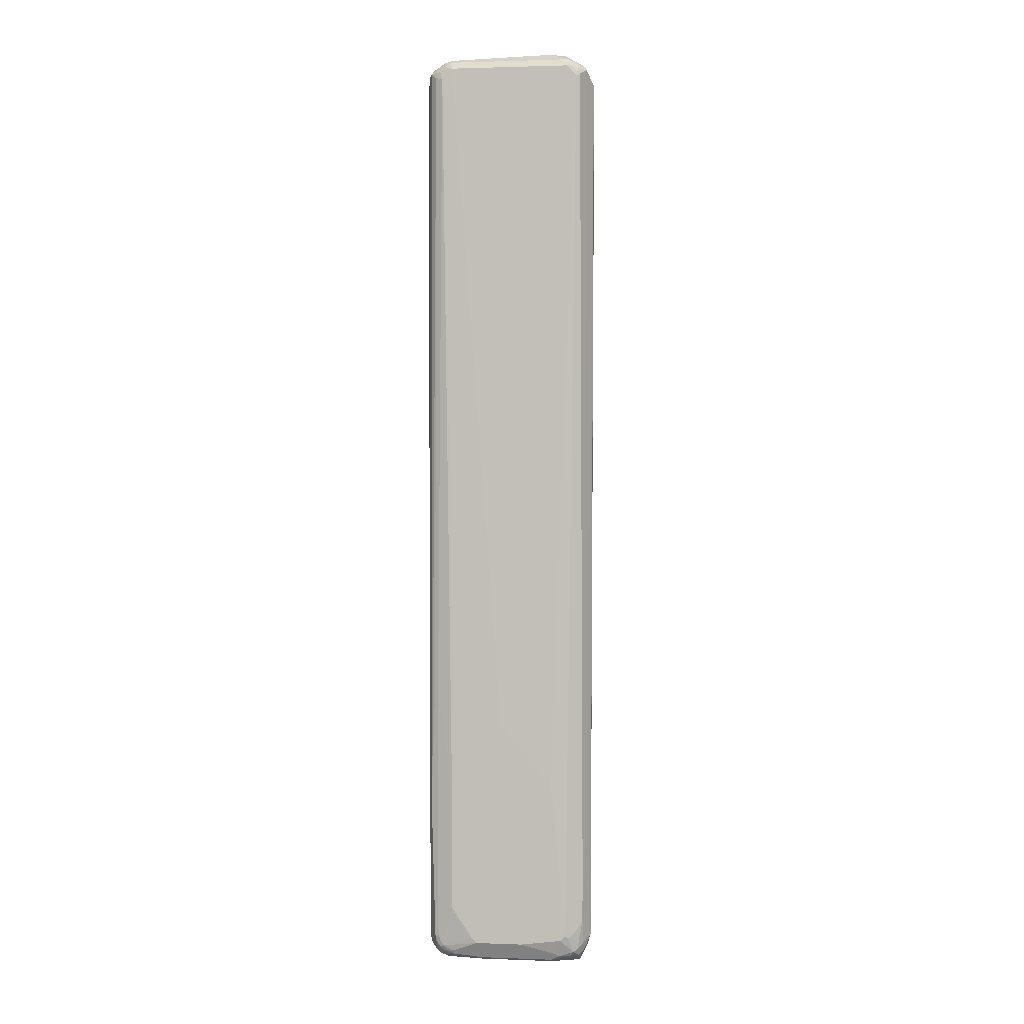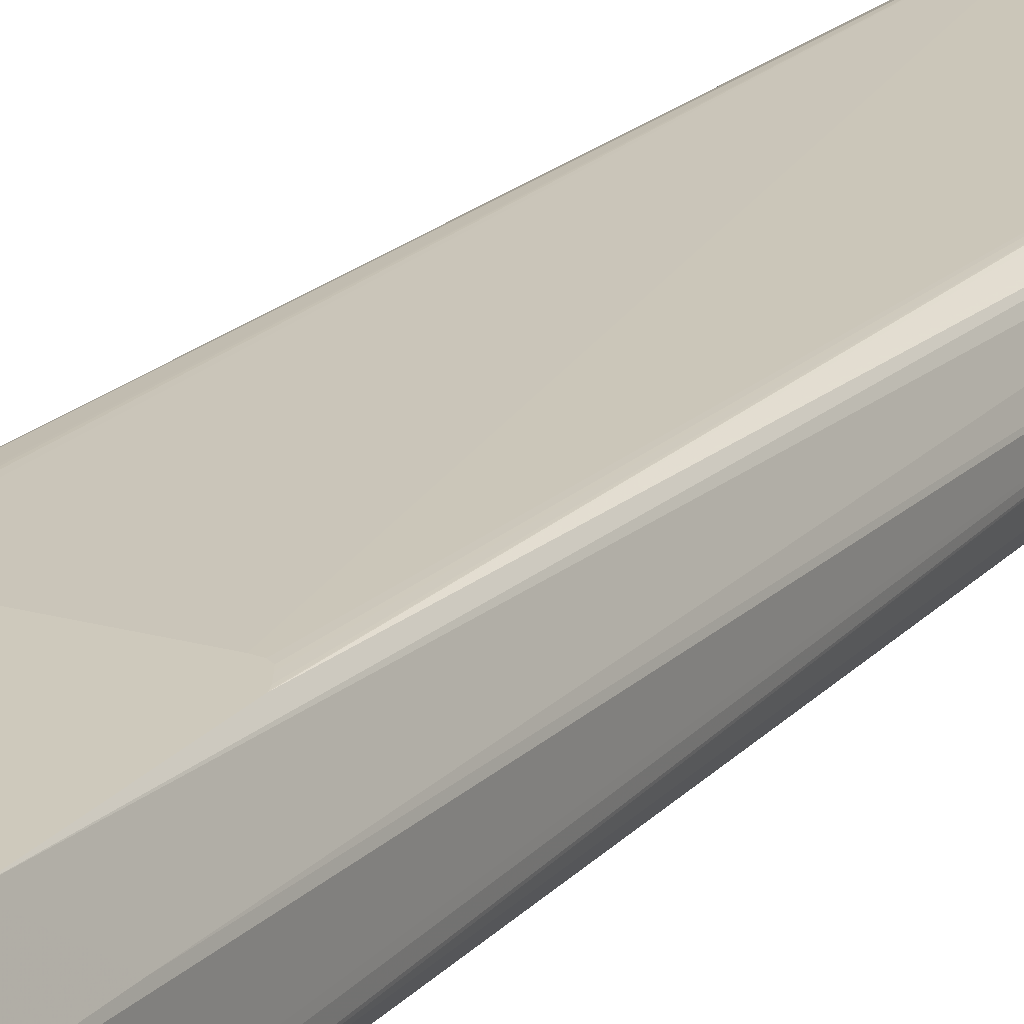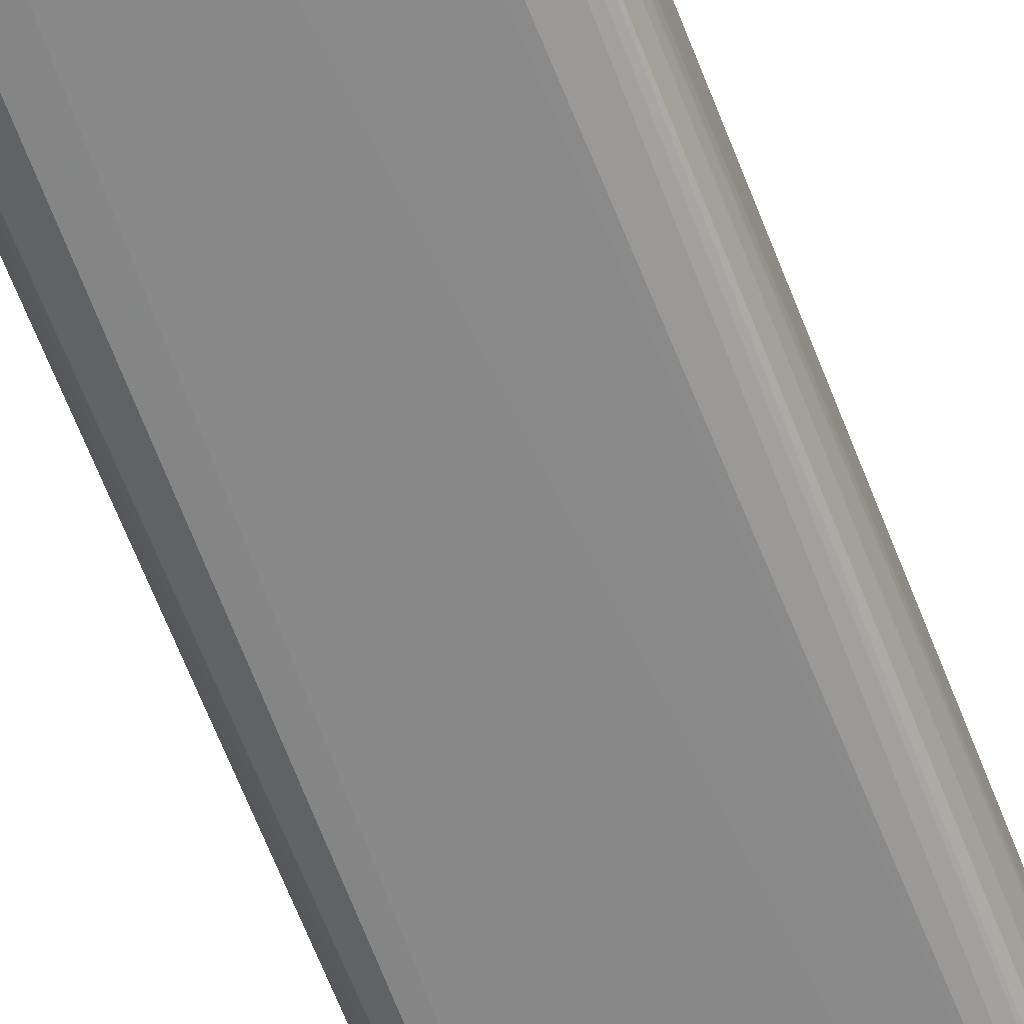
<metadata>
{"format":"obj","ext":"obj","renderer":"f3d","projection":"perspective","resolution":1024,"background":"white","views":[{"elev":1.8,"azim":7.4,"up":"+Z"},{"elev":22.5,"azim":-149.1,"up":"+Y"},{"elev":-63.3,"azim":-159.2,"up":"+Y"}]}
</metadata>
<code>
v -0.174 -0.215 0.8702
v -0.1638 -0.2559 0.9008
v -0.1638 -0.2252 0.9008
v -0.1604 -0.2218 0.9076
v -0.1604 -0.2013 0.8975
v -0.1612 -0.1933 0.8906
v -0.1612 -0.183 0.8803
v -0.1638 -0.1843 0.8702
v -0.1638 -0.1741 -0.5733
v -0.174 -0.215 0.8394
v -0.1638 -0.2662 -0.563
v -0.157 -0.2696 0.9043
v -0.1553 -0.2577 0.9128
v -0.157 -0.2491 0.9144
v -0.157 -0.2389 0.9144
v -0.1501 -0.2321 0.9179
v -0.1399 -0.2013 0.9179
v -0.1501 -0.1911 0.9076
v -0.1587 -0.2124 0.9059
v -0.1587 -0.192 0.8958
v -0.1587 -0.1817 0.8855
v -0.157 -0.1706 0.8702
v -0.137 -0.1048 -0.6629
v -0.1638 -0.1741 -0.8803
v -0.1638 -0.2048 -0.8906
v -0.1638 -0.2355 -0.9008
v -0.1638 -0.2457 -0.9008
v -0.1638 -0.2559 -0.8906
v -0.1638 -0.2662 -0.6552
v -0.157 -0.2798 -0.5596
v -0.1467 -0.2798 0.894
v -0.145 -0.2781 0.9026
v -0.1382 -0.2815 0.9059
v -0.1279 -0.2815 0.9163
v -0.1279 -0.2713 0.9264
v -0.1484 -0.2611 0.9163
v -0.1365 -0.2593 0.9247
v -0.1501 -0.2423 0.9179
v -0.1365 -0.2286 0.9247
v -0.1296 -0.2218 0.9281
v -0.1382 -0.192 0.9163
v -0.1484 -0.1817 0.9059
v -0.1279 -0.2124 0.9264
v -0.1467 -0.1706 0.8906
v -0.1331 -0.16 0.8906
v -0.1484 -0.1664 0.8753
v -0.1331 -0.1048 -0.4298
v -0.137 -0.1048 -0.8064
v -0.1612 -0.1689 -0.8855
v -0.1612 -0.1997 -0.8958
v -0.1612 -0.2303 -0.9059
v -0.1612 -0.2559 -0.9021
v -0.157 -0.2457 -0.9144
v -0.1604 -0.2628 -0.894
v -0.1604 -0.273 -0.6585
v -0.157 -0.2798 -0.6517
v -0.1501 -0.2832 -0.3616
v -0.1331 -0.2867 0.8906
v -0.1433 -0.2867 -0.3583
v -0.1126 -0.2867 0.9111
v -0.116 -0.2798 0.9247
v -0.1126 -0.2662 0.9316
v -0.1211 -0.2645 0.9299
v -0.1228 -0.2559 0.9316
v -0.1228 -0.2252 0.9316
v -0.1228 -0.2137 0.929
v -0.1331 -0.1933 0.9188
v -0.1228 -0.1809 0.9144
v -0.1331 -0.1706 0.9043
v -0.1382 -0.1664 0.8958
v -0.1075 -0.1664 0.9059
v -0.1228 -0.1604 0.894
v -0.1279 -0.1561 0.8855
v -0.1324 -0.1048 -0.4272
v -0.1228 -0.1536 0.8803
v -0.1331 -0.1048 -0.8394
v -0.1574 -0.1638 -0.8906
v -0.1574 -0.2252 -0.9111
v -0.157 -0.2355 -0.9144
v -0.1587 -0.2611 -0.9034
v -0.1467 -0.2457 -0.9247
v -0.1484 -0.2611 -0.9188
v -0.1484 -0.2713 -0.9137
v -0.1501 -0.2832 -0.8838
v -0.1126 -0.2969 -0.5834
v -0.1024 -0.2969 -0.5425
v -0.01022 -0.2969 -0.4402
v -0.1433 -0.2867 -0.8803
v 0.1228 -0.2867 0.9111
v -0.1092 -0.2832 0.9179
v 0.1092 -0.2798 0.9247
v 0.0614 -0.2457 0.9419
v -0.1126 -0.215 0.9316
v -0.1228 -0.1945 0.9212
v -0.1228 -0.1877 0.9179
v -0.1024 -0.1672 0.9076
v 0.09213 -0.1672 0.9076
v 0.09213 -0.1638 0.9008
v 0.1331 -0.1536 0.8803
v -0.1301 -0.1048 -0.4215
v -0.1024 -0.1048 -0.3983
v -0.1126 -0.1048 -0.3987
v -0.1194 -0.1048 -0.4025
v -0.1234 -0.1048 -0.4094
v -0.1311 -0.1048 -0.8482
v -0.151 -0.1587 -0.8958
v -0.1408 -0.1689 -0.9163
v -0.151 -0.2099 -0.9163
v -0.1501 -0.215 -0.9179
v -0.1484 -0.2815 -0.8932
v -0.1433 -0.2559 -0.9251
v -0.1399 -0.1741 -0.9179
v -0.1331 -0.2457 -0.9316
v -0.1382 -0.2508 -0.929
v -0.1331 -0.2662 -0.9251
v -0.1382 -0.2713 -0.9188
v -0.1331 -0.2798 -0.9144
v -0.1382 -0.2815 -0.9085
v -0.1399 -0.2832 -0.9043
v -0.1126 -0.2969 -0.8189
v 0 -0.2969 -0.4503
v -0.1331 -0.2867 -0.9008
v 0.1344 -0.2841 0.9111
v 0.1262 -0.2832 0.9179
v 0.1433 -0.2867 0.8906
v 0.116 -0.273 0.9281
v 0.1126 -0.2662 0.9316
v 0.09213 -0.2457 0.9419
v 0.1126 -0.215 0.9316
v 0.1279 -0.1894 0.9188
v -0.1024 -0.1741 0.9111
v 0.09725 -0.1689 0.9085
v 0.1331 -0.1604 0.894
v 0.1382 -0.1587 0.8881
v 0.1399 -0.157 0.8838
v 0.1433 -0.1048 -0.4914
v 0.1427 -0.1048 -0.4887
v 0.1325 -0.1048 -0.4579
v 0.1258 -0.1048 -0.4378
v 0.1228 -0.1048 -0.4298
v 0.1194 -0.1048 -0.423
v 0.1126 -0.1048 -0.4197
v -0.1303 -0.1048 -0.8499
v -0.1194 -0.1048 -0.8667
v -0.1446 -0.1561 -0.9008
v -0.1248 -0.1048 -0.8589
v -0.1365 -0.1672 -0.9179
v -0.1331 -0.1741 -0.9212
v -0.1126 -0.2048 -0.9316
v -0.0307 -0.2252 -0.9419
v -0.1228 -0.2559 -0.9316
v -0.1279 -0.2611 -0.929
v -0.1177 -0.2815 -0.9188
v -0.1228 -0.2841 -0.9124
v -0.09213 -0.2969 -0.8497
v 0.09213 -0.2969 -0.5528
v -0.1126 -0.2867 -0.9111
v -0.0614 -0.2969 -0.8906
v -0.07166 -0.2969 -0.8803
v 0.1356 -0.2815 0.9163
v 0.1446 -0.2841 0.9008
v 0.1254 -0.2713 0.9264
v 0.1501 -0.2832 0.8906
v 0.1228 -0.2969 -0.8598
v 0.1365 -0.2901 -0.8598
v 0.1241 -0.2662 0.929
v 0.1177 -0.2406 0.9393
v 0.1177 -0.2099 0.929
v 0.1382 -0.1997 0.9188
v 0.1331 -0.1843 0.915
v 0.1228 -0.1809 0.9144
v 0.1331 -0.1706 0.9043
v 0.1484 -0.1689 0.8984
v 0.1433 -0.1613 0.8893
v 0.1501 -0.1672 0.894
v 0.1467 -0.1604 0.877
v 0.1638 -0.1638 -0.7984
v 0.1433 -0.1048 -0.7756
v 0.157 -0.1706 0.877
v 0.1604 -0.1775 0.8838
v 0.1638 -0.1843 0.8803
v -0.1142 -0.1048 -0.8694
v -0.1365 -0.157 -0.9076
v -0.1126 -0.1048 -0.8702
v -0.1296 -0.1604 -0.9144
v -0.09895 -0.1706 -0.9247
v -0.1058 -0.1775 -0.9281
v -0.1024 -0.1843 -0.9316
v 0 -0.2252 -0.9419
v -0.05118 -0.2662 -0.9316
v -0.05629 -0.2713 -0.929
v -0.05118 -0.2798 -0.9247
v -0.1126 -0.2832 -0.9179
v -0.0614 -0.2901 -0.9043
v 0.03581 -0.2943 -0.8958
v 0.0307 -0.2969 -0.8906
v 0.1459 -0.2815 0.9059
v 0.1459 -0.2713 0.9163
v 0.151 -0.2815 0.8958
v 0.157 -0.2798 -0.7064
v 0.1228 -0.2969 -0.8702
v 0.1365 -0.2901 -0.8702
v 0.1446 -0.2662 0.9188
v 0.1228 -0.2355 0.9354
v 0.157 -0.2559 0.9144
v 0.157 -0.2355 0.9144
v 0.1433 -0.1945 0.915
v 0.1433 -0.1741 0.9046
v 0.157 -0.1945 0.9043
v 0.1587 -0.1792 0.8932
v 0.1484 -0.1894 0.9085
v 0.1638 -0.1638 -0.8394
v 0.174 -0.2252 0.8702
v 0.1536 -0.1536 -0.8906
v 0.1467 -0.1399 -0.8838
v 0.1331 -0.1048 -0.8394
v 0.1612 -0.1843 0.8919
v 0.1638 -0.1945 0.8906
v 0.1126 -0.1048 -0.8702
v -0.07506 -0.157 -0.9179
v 0.116 -0.1706 -0.9247
v 0.1126 -0.1843 -0.9316
v 0.1228 -0.1945 -0.9316
v 0.1331 -0.215 -0.9316
v 0.1433 -0.2457 -0.9316
v 0.09213 -0.2662 -0.9316
v 0.09213 -0.2798 -0.9247
v 0.1075 -0.2841 -0.9163
v 0.1024 -0.2867 -0.9111
v 0.1126 -0.2969 -0.8803
v 0.1612 -0.2611 0.9059
v 0.1536 -0.2662 0.9111
v 0.157 -0.2696 0.9008
v 0.157 -0.2798 -0.8394
v 0.1612 -0.2713 -0.7013
v 0.1279 -0.2943 -0.8753
v 0.1382 -0.2841 -0.9059
v 0.1467 -0.2798 -0.9008
v 0.1484 -0.2841 -0.8549
v 0.1536 -0.2252 0.915
v 0.1604 -0.215 0.9076
v 0.1587 -0.2099 0.9085
v 0.1612 -0.2048 0.9021
v 0.174 -0.2252 0.8189
v 0.1715 -0.2508 -0.8753
v 0.1638 -0.1843 -0.8803
v 0.174 -0.2355 0.8803
v 0.1621 -0.186 -0.889
v 0.1587 -0.1792 -0.8958
v 0.1536 -0.1638 -0.9008
v 0.1518 -0.1553 -0.8991
v 0.1467 -0.1502 -0.9043
v 0.1484 -0.1485 -0.8958
v 0.145 -0.1416 -0.8923
v 0.1298 -0.1048 -0.8466
v 0.1638 -0.215 0.9008
v 0.1174 -0.1048 -0.8678
v 0.1382 -0.1587 -0.9163
v 0.1194 -0.157 -0.9179
v 0.1228 -0.1638 -0.9212
v 0.1211 -0.186 -0.9299
v 0.1279 -0.1792 -0.9264
v 0.1382 -0.1997 -0.9264
v 0.1467 -0.2116 -0.9247
v 0.1024 -0.2675 -0.929
v 0.1501 -0.2491 -0.9281
v 0.1484 -0.2534 -0.9264
v 0.1433 -0.2593 -0.9247
v 0.1331 -0.2798 -0.9144
v 0.1177 -0.2943 -0.8855
v 0.157 -0.2696 -0.8906
v 0.1638 -0.2662 -0.7064
v 0.1433 -0.2764 -0.9111
v 0.1484 -0.2687 -0.9163
v 0.174 -0.2355 0.7883
v 0.1612 -0.2572 -0.9008
v 0.1638 -0.2457 -0.9008
v 0.1638 -0.1945 -0.8906
v 0.157 -0.1911 -0.9043
v 0.1467 -0.1706 -0.9144
v 0.145 -0.1621 -0.9128
v 0.1194 -0.1048 -0.8667
v 0.151 -0.2572 -0.9212
v 0.1536 -0.2457 -0.9212
v 0.1604 -0.2491 -0.9076
v 0.1587 -0.2585 -0.9059
v 0.157 -0.2423 -0.9144
f 167 204 207
f 165 202 234
f 164 202 165
f 165 234 200
f 166 203 167
f 167 207 169
f 153 193 154
f 167 205 206
f 167 206 204
f 169 207 170
f 170 207 208
f 170 208 172
f 170 172 171
f 167 203 205
f 164 201 202
f 157 194 158
f 163 165 200
f 153 191 192
f 172 208 173
f 154 193 157
f 157 193 194
f 158 194 195
f 158 195 196
f 163 200 199
f 160 161 197
f 160 197 198
f 160 198 162
f 161 163 199
f 161 199 197
f 162 198 203
f 162 203 166
f 153 192 193
f 173 209 210
f 189 222 223
f 173 175 174
f 184 220 185
f 185 220 186
f 186 220 259
f 186 259 221
f 186 221 222
f 186 222 188
f 184 259 220
f 186 188 187
f 189 224 225
f 189 225 226
f 190 192 191
f 190 226 227
f 152 191 153
f 190 227 192
f 189 223 224
f 173 210 175
f 184 219 259
f 181 217 218
f 173 208 207
f 173 207 211
f 173 211 209
f 175 210 180
f 175 180 179
f 175 179 176
f 181 218 213
f 177 181 213
f 177 244 212
f 178 212 214
f 178 214 215
f 178 215 216
f 180 210 217
f 180 217 181
f 177 213 244
f 151 190 191
f 119 154 122
f 150 222 189
f 124 160 162
f 124 162 126
f 125 163 161
f 125 156 164
f 125 164 165
f 125 165 163
f 123 161 160
f 126 162 166
f 127 166 167
f 127 167 128
f 128 167 129
f 129 167 168
f 129 168 130
f 130 169 170
f 126 166 127
f 130 170 171
f 123 125 161
f 122 159 155
f 114 152 115
f 192 227 228
f 113 148 149
f 115 153 117
f 115 117 116
f 115 152 153
f 123 160 124
f 117 154 118
f 118 154 119
f 120 122 155
f 121 156 125
f 122 154 157
f 122 157 158
f 122 158 159
f 117 153 154
f 151 191 152
f 130 171 132
f 130 168 167
f 144 183 145
f 145 183 147
f 147 182 184
f 147 184 185
f 147 185 186
f 147 186 187
f 144 147 183
f 147 187 188
f 148 188 149
f 149 188 150
f 150 189 226
f 150 226 190
f 150 190 151
f 150 188 222
f 147 188 148
f 130 132 131
f 144 182 147
f 136 180 181
f 130 167 169
f 132 171 172
f 132 172 133
f 133 173 174
f 133 174 134
f 133 172 173
f 136 181 177
f 134 174 135
f 135 175 176
f 135 176 136
f 136 177 212
f 136 212 178
f 136 176 179
f 136 179 180
f 135 174 175
f 192 228 193
f 266 279 284
f 193 195 194
f 245 278 246
f 245 277 278
f 245 276 277
f 245 271 276
f 245 247 272
f 245 275 247
f 244 275 245
f 241 243 242
f 241 256 243
f 241 247 256
f 238 274 271
f 238 273 274
f 237 273 238
f 237 269 273
f 236 270 237
f 235 272 247
f 235 245 272
f 227 268 269
f 227 269 228
f 227 265 268
f 228 269 237
f 228 237 270
f 228 270 230
f 246 278 248
f 228 230 229
f 231 235 247
f 231 247 241
f 234 239 238
f 234 238 271
f 234 271 245
f 234 245 235
f 231 233 235
f 248 278 249
f 249 278 279
f 249 279 250
f 266 285 286
f 266 286 283
f 267 274 268
f 268 274 269
f 269 274 273
f 271 274 286
f 266 284 285
f 271 286 276
f 276 286 285
f 276 285 277
f 277 285 284
f 277 284 287
f 113 152 114
f 277 287 279
f 274 283 286
f 226 265 227
f 266 274 267
f 264 279 266
f 250 252 251
f 250 279 280
f 250 280 281
f 250 281 252
f 252 257 282
f 252 282 254
f 266 283 274
f 252 281 258
f 258 281 280
f 258 280 264
f 258 264 263
f 258 263 262
f 258 260 259
f 264 280 279
f 254 282 255
f 225 268 265
f 225 267 268
f 225 266 267
f 202 239 234
f 204 206 240
f 204 240 207
f 205 232 231
f 205 231 206
f 206 231 241
f 202 238 239
f 206 241 242
f 207 240 242
f 207 242 209
f 207 209 211
f 209 243 217
f 209 217 210
f 209 242 243
f 206 242 240
f 212 244 245
f 202 237 238
f 201 236 202
f 195 228 229
f 195 229 196
f 196 229 230
f 197 231 232
f 197 232 198
f 197 199 231
f 202 236 237
f 198 232 205
f 199 233 231
f 199 200 233
f 200 234 235
f 200 235 233
f 201 230 270
f 201 270 236
f 198 205 203
f 193 228 195
f 212 245 246
f 213 218 247
f 219 258 259
f 221 259 260
f 221 260 222
f 222 261 223
f 222 260 258
f 222 258 262
f 219 252 258
f 222 262 261
f 223 262 224
f 224 262 263
f 224 263 264
f 224 264 225
f 225 265 226
f 225 264 266
f 223 261 262
f 212 246 214
f 219 257 252
f 217 256 218
f 213 247 275
f 213 275 244
f 214 246 248
f 214 248 249
f 214 249 250
f 214 250 251
f 218 256 247
f 214 251 252
f 214 253 215
f 215 253 252
f 215 252 254
f 215 254 216
f 216 254 255
f 217 243 256
f 214 252 253
f 113 151 152
f 6 20 21
f 113 149 150
f 25 49 50
f 25 51 26
f 25 50 51
f 24 49 25
f 24 48 49
f 23 76 48
f 23 105 76
f 23 143 105
f 23 146 143
f 23 144 146
f 23 182 144
f 23 184 182
f 23 219 184
f 23 257 219
f 23 282 257
f 23 255 282
f 23 216 255
f 23 74 100
f 23 100 104
f 23 104 103
f 23 103 102
f 23 102 101
f 23 101 142
f 26 51 27
f 23 142 141
f 23 140 139
f 23 139 138
f 23 138 137
f 23 137 136
f 23 136 178
f 23 178 216
f 23 141 140
f 27 52 28
f 27 51 53
f 27 53 52
f 35 64 37
f 37 64 65
f 37 65 39
f 39 65 40
f 40 66 43
f 40 65 66
f 35 63 64
f 41 43 66
f 41 67 68
f 41 68 69
f 41 69 42
f 42 69 70
f 42 70 44
f 44 70 45
f 41 66 67
f 23 47 74
f 35 62 63
f 35 37 36
f 28 52 54
f 28 54 55
f 28 55 29
f 30 56 84
f 30 84 57
f 30 57 31
f 35 61 62
f 31 58 33
f 31 57 59
f 31 59 58
f 33 58 34
f 34 60 61
f 34 61 35
f 34 58 60
f 31 33 32
f 22 47 23
f 22 46 47
f 22 45 46
f 2 11 12
f 4 15 16
f 4 16 17
f 4 17 18
f 4 18 42
f 4 42 19
f 2 4 3
f 4 19 5
f 5 19 20
f 6 21 7
f 7 21 22
f 7 22 8
f 8 22 23
f 8 23 9
f 5 20 6
f 9 23 48
f 2 15 4
f 2 13 14
f 277 279 278
f 1 2 3
f 1 3 4
f 1 4 5
f 1 5 6
f 1 6 7
f 2 14 15
f 1 7 8
f 1 9 24
f 1 24 10
f 1 10 29
f 1 29 11
f 1 11 2
f 2 12 13
f 1 8 9
f 45 70 69
f 9 48 24
f 10 25 26
f 14 16 15
f 16 38 37
f 16 37 39
f 16 39 40
f 16 40 17
f 17 41 42
f 14 38 16
f 17 42 18
f 17 43 41
f 19 42 20
f 20 42 21
f 21 42 44
f 21 44 22
f 22 44 45
f 17 40 43
f 10 24 25
f 14 37 38
f 13 36 14
f 10 26 27
f 10 27 28
f 10 28 29
f 11 29 55
f 11 55 56
f 11 56 30
f 14 36 37
f 11 30 12
f 12 32 33
f 12 33 34
f 12 34 35
f 12 35 36
f 12 36 13
f 12 30 31
f 12 31 32
f 113 150 151
f 45 69 71
f 45 72 73
f 89 125 123
f 89 121 125
f 89 123 124
f 88 122 120
f 87 121 89
f 85 87 86
f 85 121 87
f 85 156 121
f 85 164 156
f 85 201 164
f 85 230 201
f 85 196 230
f 85 158 196
f 85 159 158
f 85 155 159
f 85 120 155
f 84 122 88
f 81 111 82
f 81 109 112
f 81 112 113
f 81 113 114
f 81 114 111
f 82 111 83
f 91 126 127
f 83 111 115
f 83 116 117
f 83 117 118
f 83 118 119
f 83 119 110
f 84 110 119
f 84 119 122
f 83 115 116
f 91 127 128
f 91 124 126
f 92 128 129
f 99 141 142
f 99 142 101
f 105 143 106
f 106 144 145
f 106 145 107
f 106 143 146
f 99 140 141
f 106 146 144
f 107 112 109
f 107 109 108
f 107 145 147
f 111 114 115
f 112 147 148
f 112 148 113
f 107 147 112
f 80 83 110
f 99 139 140
f 99 137 138
f 92 129 93
f 93 129 130
f 93 130 131
f 93 131 95
f 93 95 94
f 96 131 132
f 99 138 139
f 96 132 97
f 97 133 98
f 98 133 99
f 99 133 134
f 99 134 135
f 99 135 136
f 99 136 137
f 97 132 133
f 79 109 81
f 79 108 109
f 78 108 79
f 54 110 84
f 54 84 55
f 55 84 56
f 57 84 88
f 57 88 59
f 58 59 85
f 54 80 110
f 58 85 86
f 58 87 60
f 59 88 120
f 59 120 85
f 60 89 124
f 60 124 90
f 60 90 61
f 58 86 87
f 60 87 89
f 53 83 80
f 53 81 82
f 45 73 46
f 46 73 47
f 47 73 75
f 47 75 74
f 48 76 49
f 49 77 50
f 53 82 83
f 49 76 77
f 50 78 51
f 51 78 79
f 51 79 53
f 52 80 54
f 52 53 80
f 53 79 81
f 50 77 78
f 45 71 72
f 61 91 128
f 61 92 62
f 71 73 72
f 73 98 99
f 73 99 75
f 74 75 100
f 75 99 101
f 75 101 102
f 71 98 73
f 75 102 103
f 75 104 100
f 76 105 77
f 77 106 107
f 77 107 108
f 77 108 78
f 77 105 106
f 75 103 104
f 61 128 92
f 71 97 98
f 68 71 69
f 61 90 124
f 61 124 91
f 62 92 64
f 62 64 63
f 64 92 65
f 65 93 66
f 71 96 97
f 65 92 93
f 67 94 95
f 67 95 68
f 67 93 94
f 68 95 131
f 68 131 96
f 68 96 71
f 66 93 67
f 279 287 284

</code>
